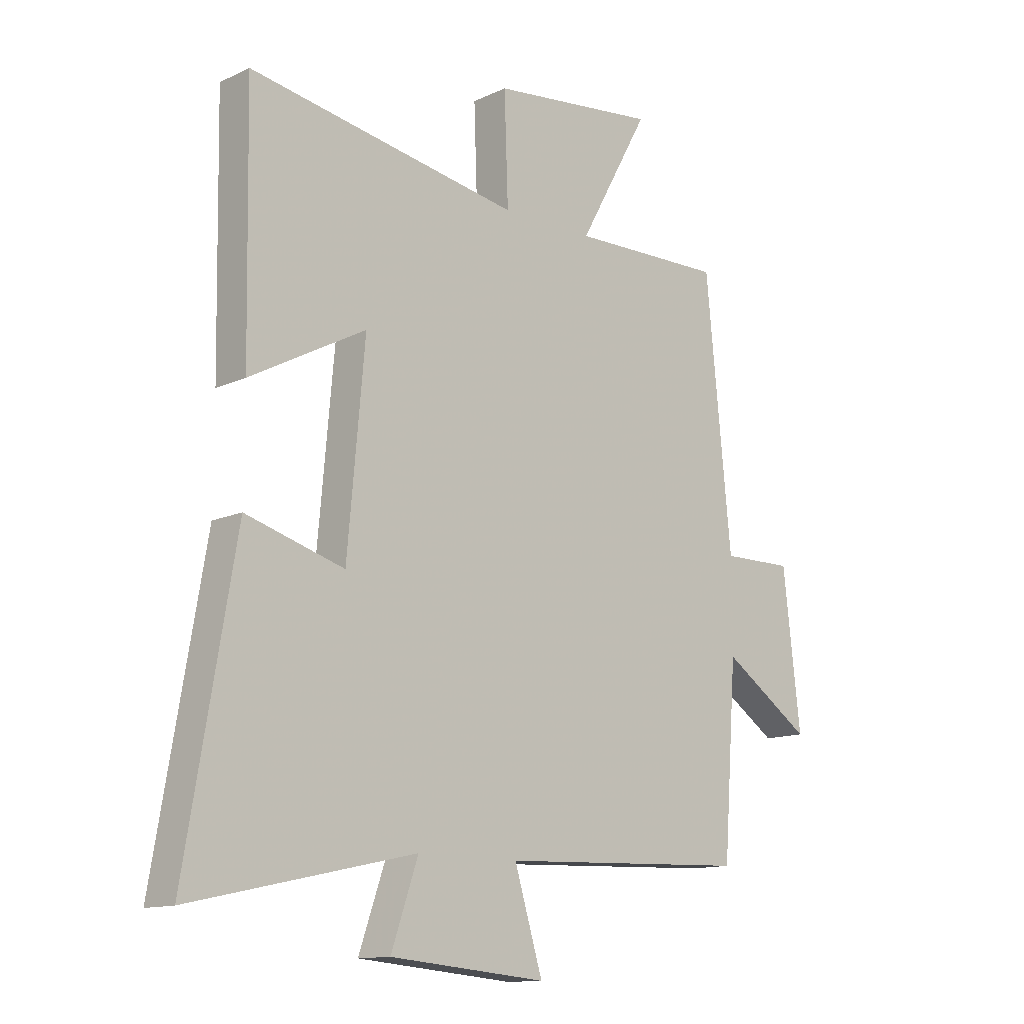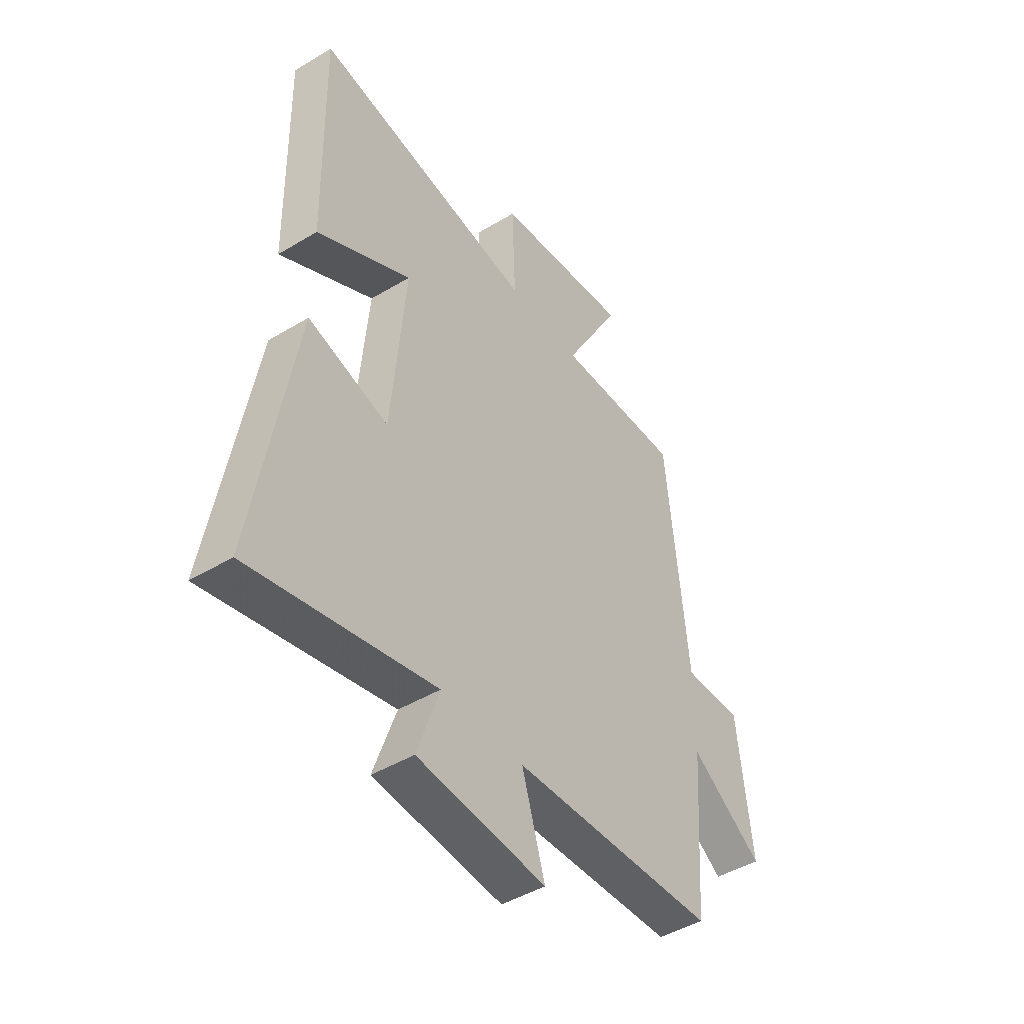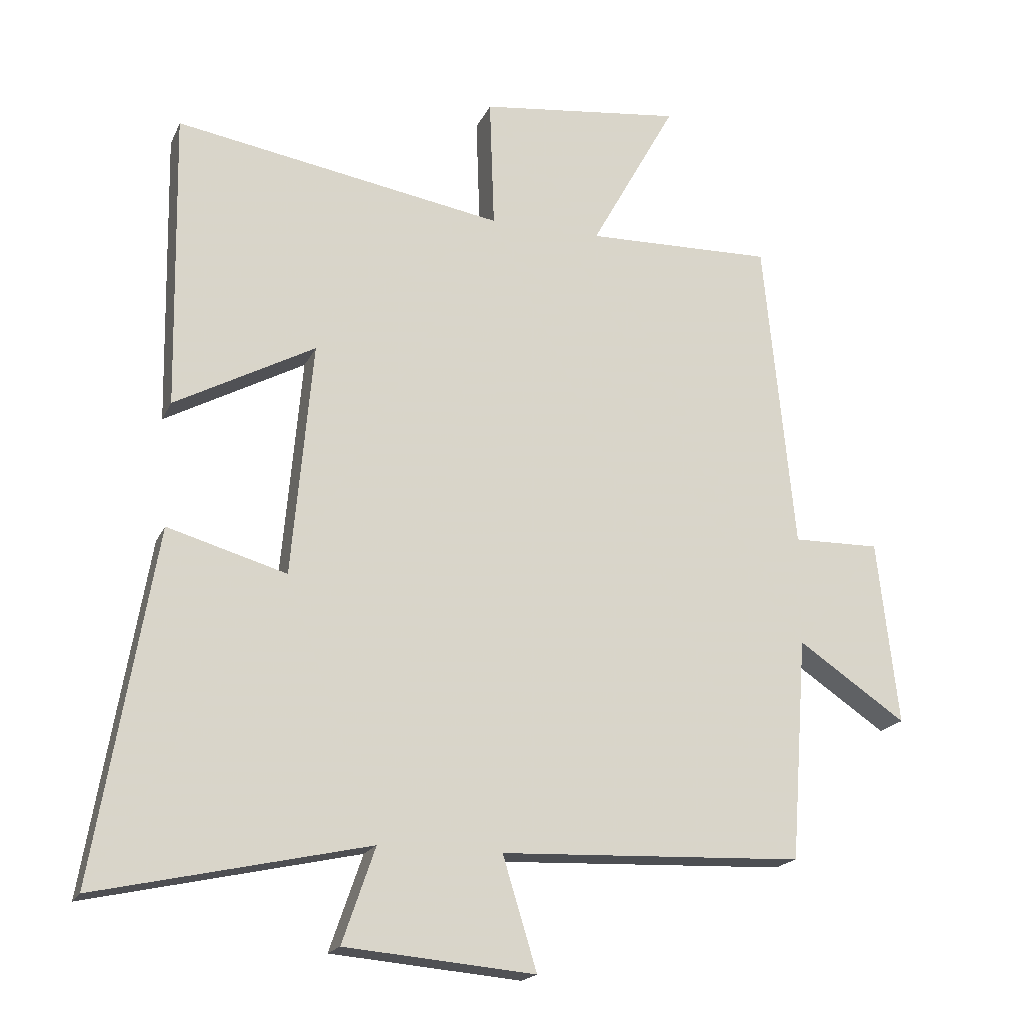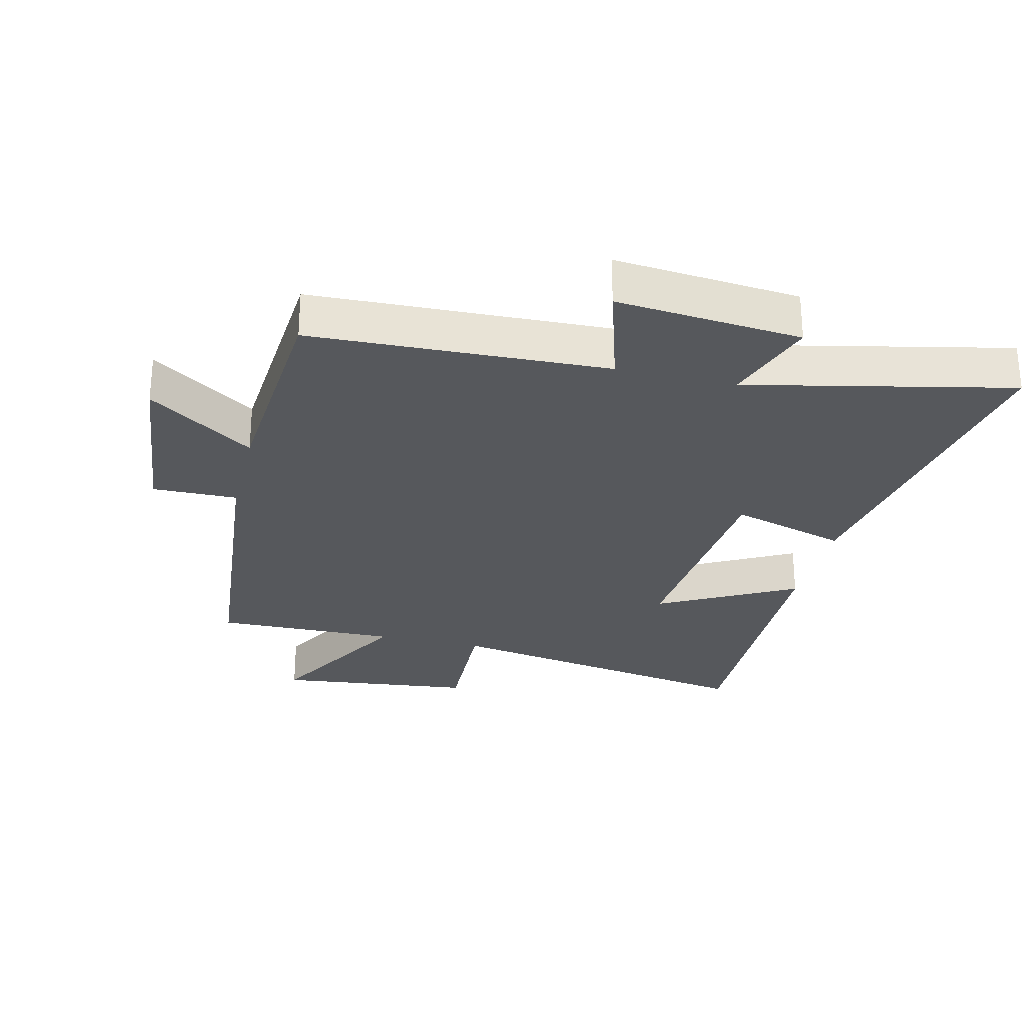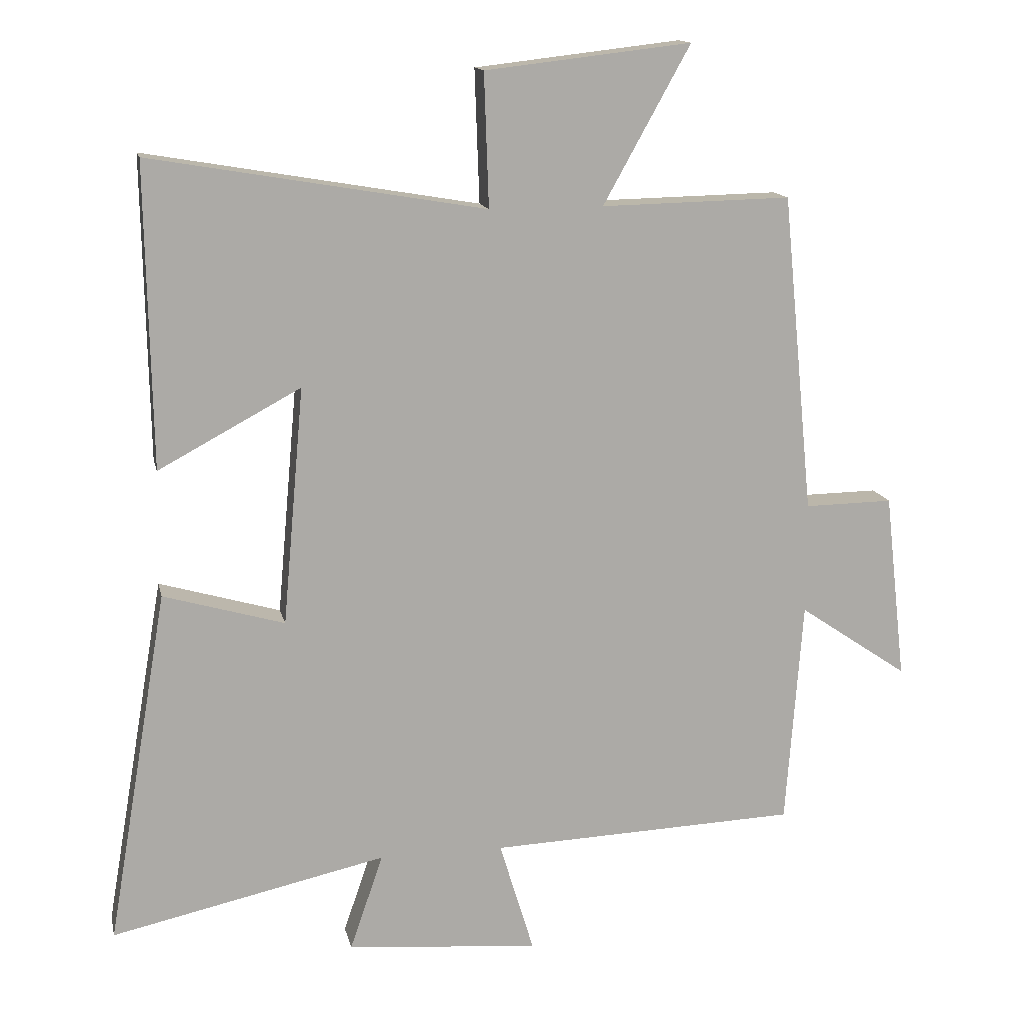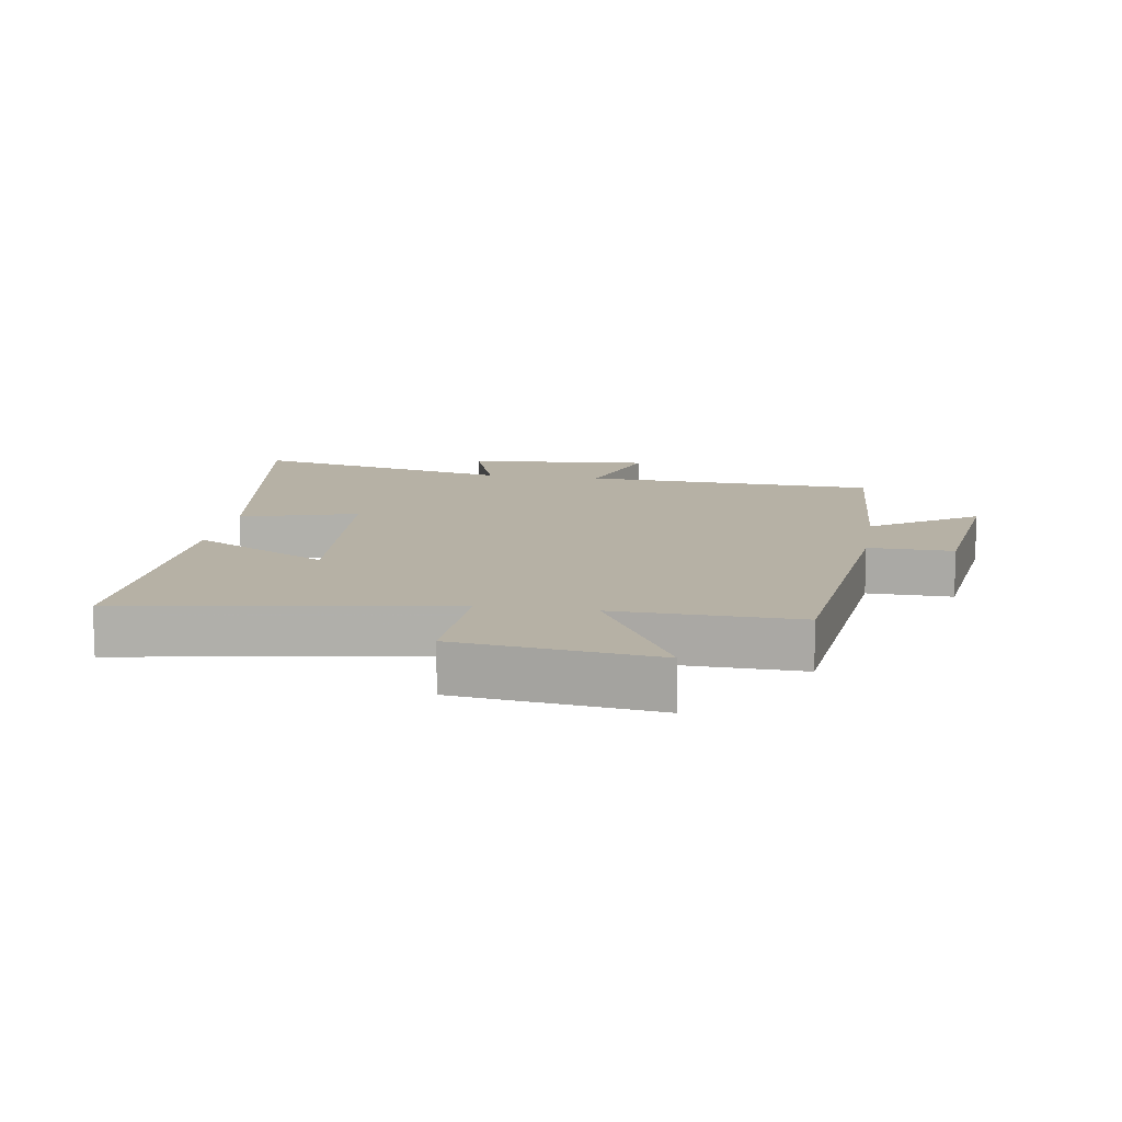
<metadata>
{"format":"obj","ext":"obj","renderer":"f3d","projection":"perspective","resolution":1024,"background":"white","views":[{"elev":-13.0,"azim":-43.4,"up":"+Z"},{"elev":-45.6,"azim":-55.2,"up":"+Z"},{"elev":-18.7,"azim":-18.7,"up":"+Z"},{"elev":-28.0,"azim":166.4,"up":"+Y"},{"elev":14.1,"azim":-12.1,"up":"+Z"},{"elev":12.0,"azim":9.4,"up":"+Y"}]}
</metadata>
<code>
v -0.508 0.07 0.586
v -0.005 0.07 0.5
v -0.012 0.07 0.7
v 0.298 0.07 0.736
v 0.167 0.07 0.5
v 0.453 0.07 0.506
v 0.5 0.07 0.026
v 0.633 0.07 0.028
v 0.665 0.07 -0.254
v 0.5 0.07 -0.142
v 0.475 0.07 -0.482
v 0.011 0.07 -0.5
v 0.063 0.07 -0.671
v -0.227 0.07 -0.645
v -0.177 0.07 -0.5
v -0.591 0.07 -0.591
v -0.5 0.07 -0.059
v -0.318 0.07 -0.112
v -0.286 0.07 0.246
v -0.5 0.07 0.131
v -0.508 0 0.586
v -0.005 0 0.5
v -0.012 0 0.7
v 0.298 0 0.736
v 0.167 0 0.5
v 0.453 0 0.506
v 0.5 0 0.026
v 0.633 0 0.028
v 0.665 0 -0.254
v 0.5 0 -0.142
v 0.475 0 -0.482
v 0.011 0 -0.5
v 0.063 0 -0.671
v -0.227 0 -0.645
v -0.177 0 -0.5
v -0.591 0 -0.591
v -0.5 0 -0.059
v -0.318 0 -0.112
v -0.286 0 0.246
v -0.5 0 0.131
f 19 20 1 2
f 18 19 2
f 15 16 17 18
f 15 18 2
f 12 13 14 15
f 12 15 2
f 11 12 2
f 10 11 2
f 7 8 9 10
f 5 6 7 10
f 5 10 2 3
f 3 4 5
f 22 21 40 39
f 22 39 38
f 38 37 36 35
f 22 38 35
f 35 34 33 32
f 22 35 32
f 22 32 31
f 22 31 30
f 30 29 28 27
f 30 27 26 25
f 23 22 30 25
f 25 24 23
f 1 21 22 2
f 2 22 23 3
f 3 23 24 4
f 4 24 25 5
f 5 25 26 6
f 6 26 27 7
f 7 27 28 8
f 8 28 29 9
f 9 29 30 10
f 10 30 31 11
f 11 31 32 12
f 12 32 33 13
f 13 33 34 14
f 14 34 35 15
f 15 35 36 16
f 16 36 37 17
f 17 37 38 18
f 18 38 39 19
f 19 39 40 20
f 20 40 21 1

</code>
